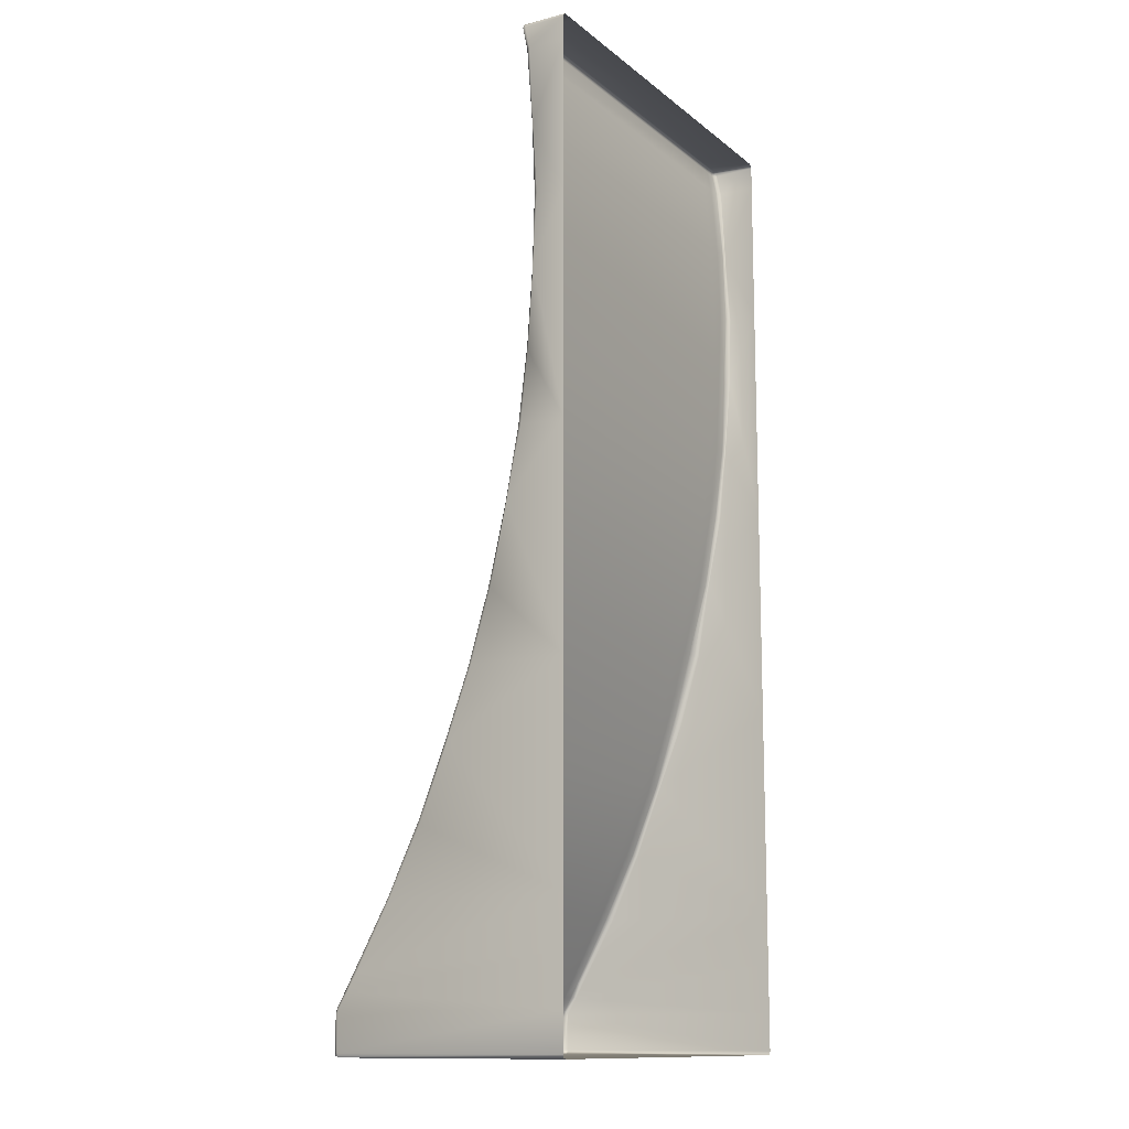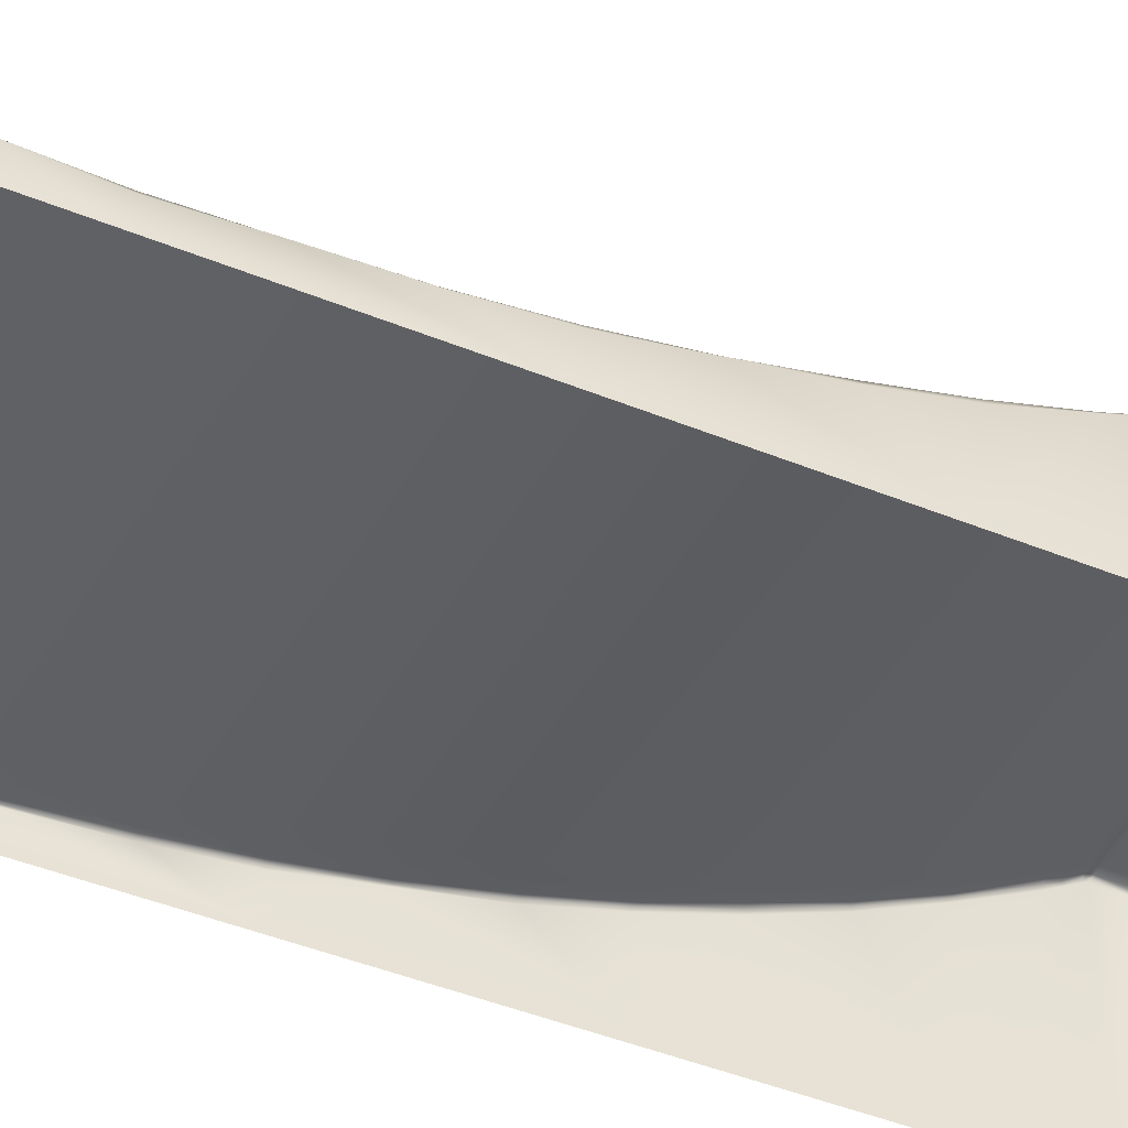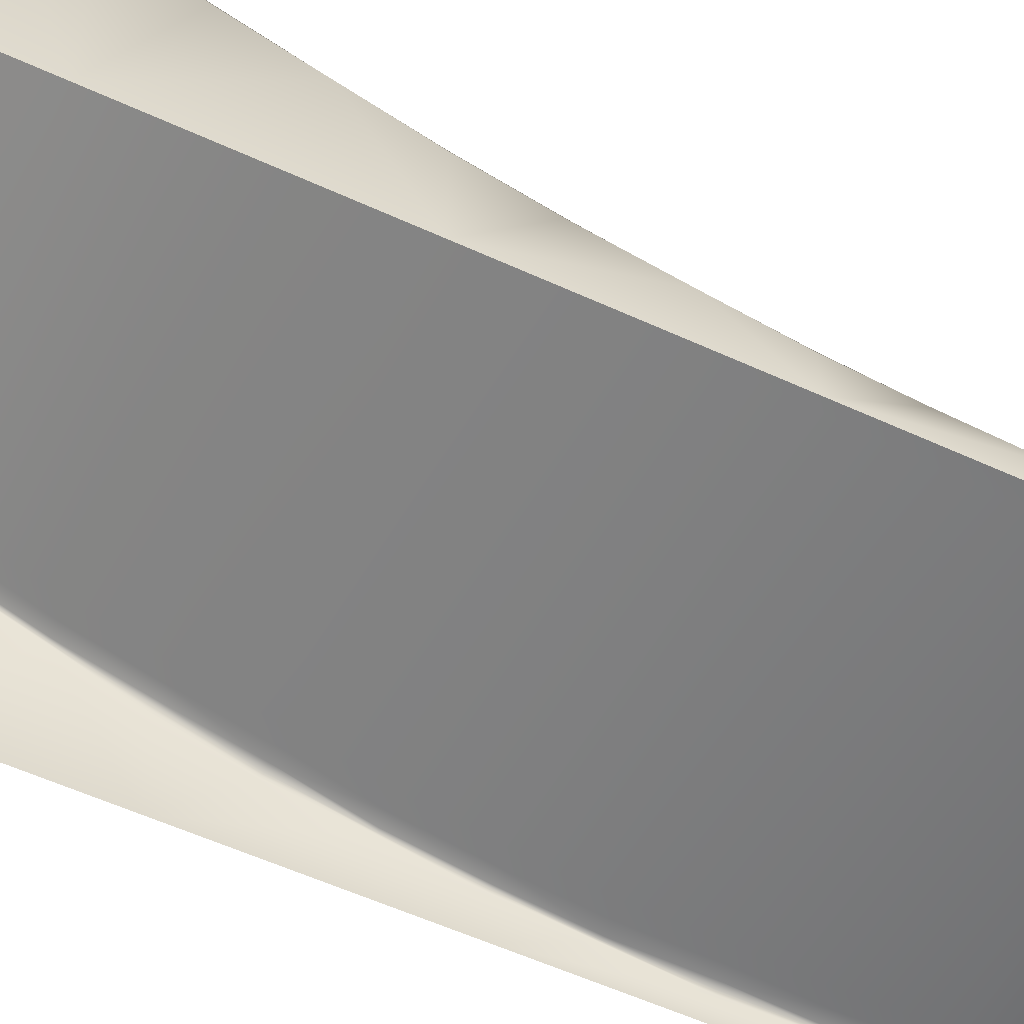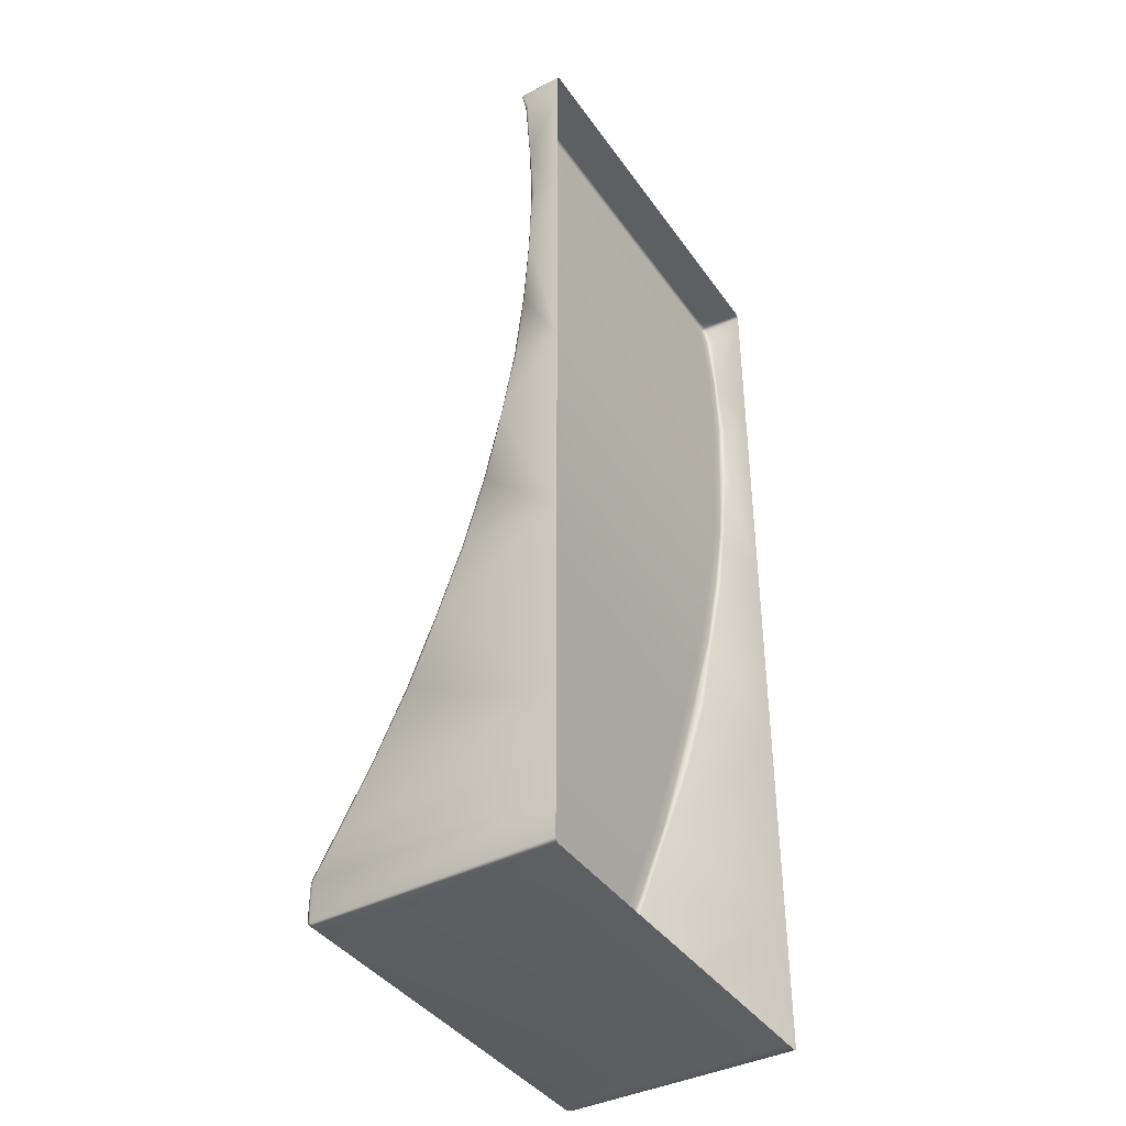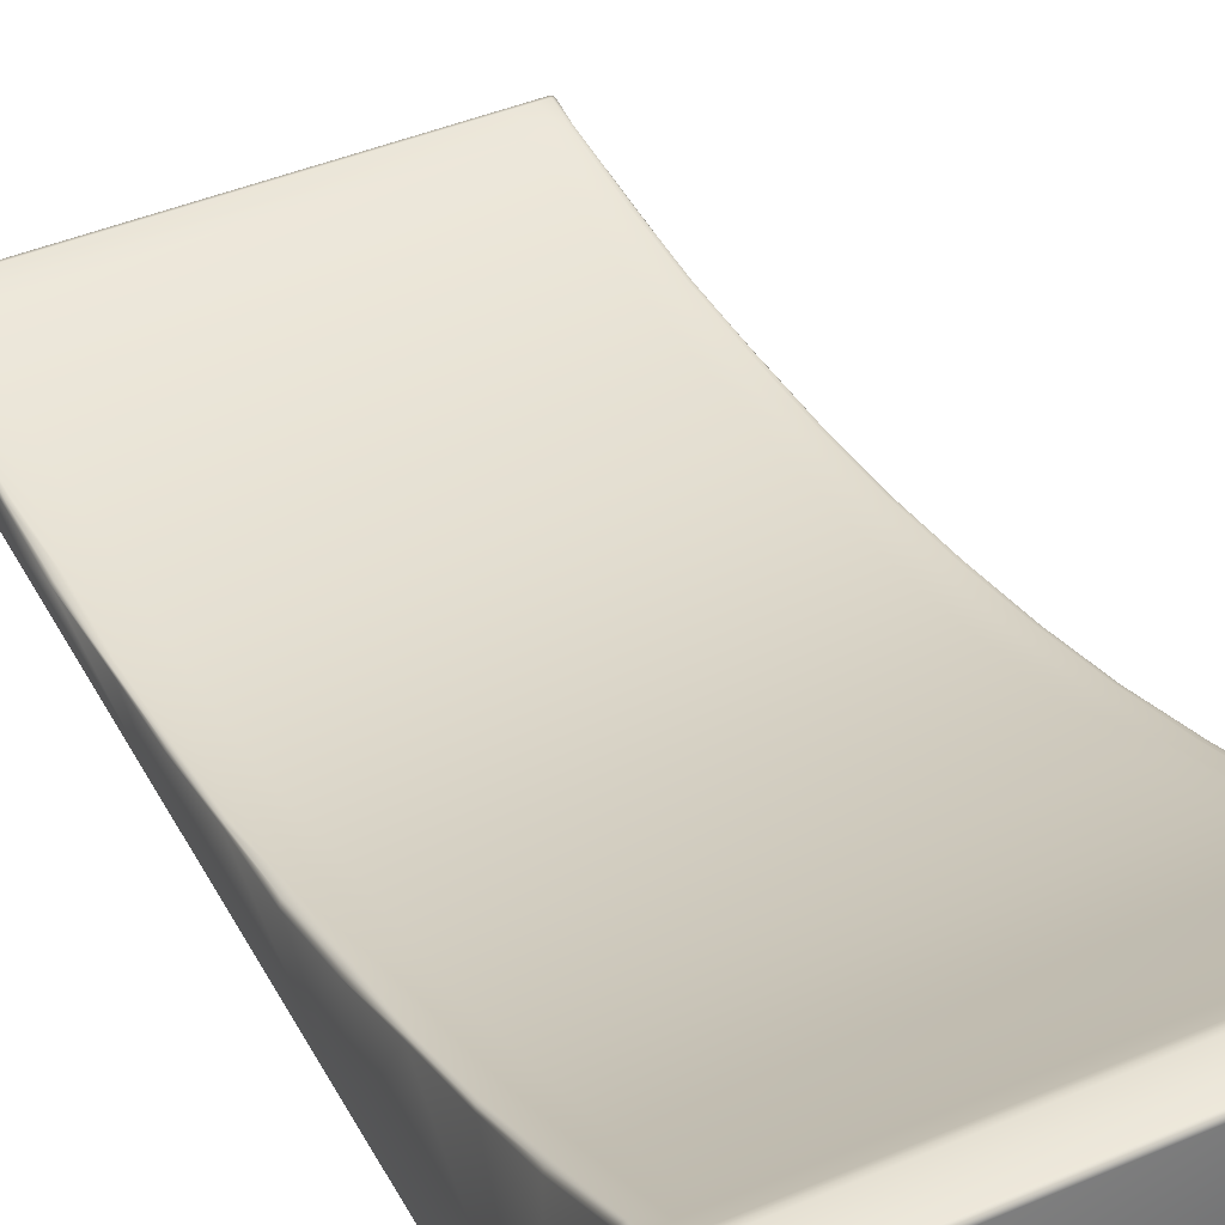
<metadata>
{"format":"obj","ext":"obj","renderer":"f3d","projection":"perspective","resolution":1024,"background":"white","views":[{"elev":-12.8,"azim":120.6,"up":"+Y"},{"elev":-47.4,"azim":-114.4,"up":"+Z"},{"elev":-57.2,"azim":64.5,"up":"+Z"},{"elev":-40.2,"azim":121.7,"up":"+Y"},{"elev":43.0,"azim":-26.8,"up":"+Z"}]}
</metadata>
<code>
o Merged
g Merged
v -4.192 -25.36 3.301
v -4.198 -25.71 3.498
v 4.184 -25.71 3.503
v -4.564 -25.36 3.301
v -4.205 -26.07 3.696
v -4.571 -25.71 3.498
v -4.556 -23.76 2.436
v -4.579 -26.07 3.696
v 4.164 -25.36 3.311
v -4.883 -25.36 3.3
v -4.183 -23.76 2.435
v -4.892 -25.71 3.498
v -4.876 -23.76 2.436
v -4.579 -22.11 1.636
v -4.9 -22.11 1.636
v 4.206 -23.76 2.42
v 4.536 -25.36 3.312
v -4.205 -22.11 1.636
v -4.9 -20.43 0.9408
v -4.579 -20.43 0.9413
v -4.975 -22.12 1.613
v 4.205 -22.11 1.636
v -4.982 -23.76 2.401
v 4.579 -23.76 2.42
v -4.975 -20.42 0.919
v -4.207 -20.43 0.9419
v -4.864 -18.71 0.3618
v 4.557 -25.71 3.504
v -4.985 -18.71 0.3211
v -4.543 -18.71 0.3609
v 4.855 -25.36 3.312
v -5 -20.38 0.8536
v 4.205 -26.07 3.696
v -5 -22.15 1.544
v -5.026 -18.71 0.1992
v -5.017 -23.76 2.296
v -5 -23.75 -2.129
v -5 -18.7 -2.129
v -5.047 -17.03 -0.3013
v -5.012 -25.33 3.176
v -5 -24.95 -2.129
v -4.98 -25.35 3.269
v -5.006 -25.74 3.411
v -5 -26.15 -2.129
v -4.977 -25.72 3.476
v -4.994 -16.98 -0.1821
v -5 -15.11 -0.6623
v -5 -13.39 -2.129
v -4.9 -26.07 3.696
v -4.834 -16.96 -0.1424
v -4.975 -26.09 3.683
v -5 -26.15 3.646
v -5 -27.05 -2.129
v -4.975 -15.17 -0.6137
v -5 -13.39 -1.023
v -5 -27.05 3.646
v -4.975 -27.13 -2.129
v -4.964 -26.16 3.719
v -4.975 -27.13 -2.129
v -4.975 -27.13 3.646
v -4.963 -27.12 3.708
v -4.975 -27.05 3.721
v -4.975 -26.23 3.721
v -4.9 -26.16 3.733
v -4.9 -27.05 3.746
v -4.9 -26.25 3.746
v -4.579 -26.16 3.733
v -4.579 -26.25 3.746
v -4.579 -27.05 3.746
v -4.205 -26.16 3.733
v -4.205 -26.25 3.746
v -4.205 -27.05 3.746
v 4.205 -26.16 3.733
v 4.205 -26.25 3.746
v 4.205 -27.05 3.746
v -4.9 -27.13 3.721
v -4.579 -27.13 3.721
v -4.205 -27.13 3.721
v -4.9 -27.15 3.646
v -4.975 -27.13 3.646
v -4.579 -27.15 3.646
v -4.9 -27.15 -2.129
v -4.975 -27.13 3.646
v -4.579 -27.15 -2.129
v -4.205 -27.15 -2.129
v -4.205 -27.15 3.646
v 4.205 -27.15 -2.129
v 4.205 -27.13 3.721
v 4.205 -27.15 3.646
v 4.579 -27.15 -2.129
v 4.579 -27.15 3.646
v 4.9 -27.15 -2.129
v 4.9 -27.15 3.646
v 4.975 -27.13 -2.129
v 4.975 -27.13 3.646
v 4.579 -27.13 3.721
v 4.579 -27.05 3.746
v 4.9 -27.13 3.721
v 4.975 -27.13 3.646
v 4.962 -27.12 3.708
v 4.579 -26.25 3.746
v 4.9 -27.05 3.746
v 4.579 -26.16 3.733
v 4.9 -26.25 3.746
v 4.975 -27.05 3.721
v 4.579 -26.07 3.696
v 5 -27.05 3.646
v 4.975 -27.13 3.646
v 4.975 -27.13 -2.129
v 5 -27.05 -2.129
v 5 -26.15 -2.129
v 4.975 -26.23 3.721
v 4.9 -26.16 3.733
v 4.964 -26.16 3.719
v 5 -26.15 3.646
v 4.878 -25.71 3.504
v 4.9 -26.07 3.696
v 4.975 -26.09 3.683
v 4.974 -25.72 3.479
v 5.007 -25.74 3.403
v 5 -24.95 -2.129
v 4.974 -25.35 3.274
v 5.014 -25.33 3.16
v 5 -23.75 -2.129
v 4.9 -23.76 2.419
v 4.975 -23.76 2.394
v 5 -23.76 2.319
v 4.579 -22.11 1.636
v 4.9 -22.11 1.636
v 4.975 -22.12 1.613
v 5 -22.15 1.544
v 4.553 -20.43 0.9567
v 4.874 -20.43 0.9573
v 4.983 -20.42 0.9256
v 5.019 -20.38 0.8306
v 5 -18.7 -2.129
v 4.18 -20.43 0.9561
v 4.58 -18.71 0.3366
v -4.171 -18.71 0.3599
v 4.207 -18.71 0.3376
v -4.515 -16.96 -0.1436
v -4.143 -16.96 -0.1449
v 4.9 -18.71 0.3357
v 4.975 -18.71 0.3107
v 4.209 -16.96 -0.175
v 4.581 -16.96 -0.1764
v 5 -18.71 0.2357
v 4.9 -16.96 -0.1775
v 4.975 -16.98 -0.1962
v 5 -17.03 -0.2522
v 4.205 -15.19 -0.5975
v 4.579 -15.19 -0.5975
v 4.9 -15.19 -0.5975
v 4.975 -15.17 -0.6137
v 5 -15.11 -0.6623
v 5 -13.39 -2.129
v -4.205 -15.19 -0.5975
v 4.975 -13.39 -0.9481
v -4.579 -15.19 -0.5975
v 4.9 -13.39 -0.9231
v 4.579 -13.39 -0.9231
v 4.205 -13.39 -0.9231
v -4.205 -13.39 -0.9231
v 5 -13.39 -1.023
v -4.9 -15.19 -0.5975
v -4.579 -13.39 -0.9231
v -4.975 -13.39 -0.9481
v -4.9 -13.39 -0.9231
v -5 -11.67 -1.201
v -4.975 -11.61 -1.165
v -5.041 -9.676 -1.353
v -5 -7.945 -2.129
v -4.9 -11.58 -1.153
v -4.991 -9.744 -1.291
v -5 -7.945 -1.425
v -4.579 -11.58 -1.153
v -5 -6.213 -1.31
v -5 -4.307 -2.129
v -4.975 -7.945 -1.35
v -4.843 -9.767 -1.27
v -4.205 -11.58 -1.153
v -5 -4.307 -1.212
v -5 -3.75 -2.129
v -4.975 -6.145 -1.277
v -4.975 -3.675 -1.08
v -4.975 -3.675 -2.129
v -4.9 -7.945 -1.325
v -5 -3.75 -1.097
v -4.963 -3.687 -1.02
v -4.975 -4.307 -1.137
v -4.9 -6.123 -1.267
v -4.579 -7.945 -1.325
v -4.524 -9.767 -1.271
v -4.975 -3.748 -1.02
v -4.9 -4.307 -1.112
v -4.579 -6.123 -1.267
v -4.205 -7.945 -1.325
v -4.152 -9.767 -1.272
v -4.9 -3.748 -0.9948
v -4.579 -4.307 -1.112
v -4.205 -6.123 -1.267
v 4.205 -11.58 -1.153
v 4.205 -7.945 -1.325
v 4.209 -9.767 -1.286
v 4.579 -11.58 -1.153
v 4.58 -9.767 -1.287
v 4.9 -11.58 -1.153
v -4.9 -3.674 -1.004
v 4.975 -11.61 -1.165
v 4.9 -9.767 -1.288
v 4.579 -7.945 -1.325
v 5 -11.67 -1.201
v 4.975 -9.744 -1.298
v 5 -9.676 -1.329
v 5 -7.945 -2.129
v 4.9 -7.945 -1.325
v 4.975 -7.945 -1.35
v 5 -7.945 -1.425
v 4.205 -6.123 -1.267
v 4.579 -6.123 -1.267
v 4.9 -6.123 -1.267
v 4.975 -6.145 -1.277
v 5 -6.213 -1.31
v 5 -4.307 -2.129
v -4.205 -4.307 -1.112
v 5 -4.307 -1.212
v 5 -3.75 -2.129
v 4.975 -4.307 -1.137
v 4.9 -4.307 -1.112
v 4.579 -4.307 -1.112
v 4.205 -4.307 -1.112
v -4.579 -3.748 -0.9948
v -4.205 -3.748 -0.9948
v 4.205 -3.748 -0.9948
v 4.579 -3.748 -0.9948
v -4.579 -3.674 -1.004
v -4.205 -3.674 -1.004
v 5 -3.75 -1.097
v 4.975 -3.675 -2.129
v 4.975 -3.675 -1.08
v 4.963 -3.687 -1.02
v 4.975 -3.748 -1.02
v 4.9 -3.748 -0.9948
v 4.205 -3.674 -1.004
v 4.579 -3.674 -1.004
v 4.9 -3.674 -1.004
v -4.9 -3.65 -1.074
v -4.975 -3.675 -1.08
v -4.975 -3.675 -2.129
v -4.9 -3.65 -2.129
v -4.579 -3.65 -1.074
v -4.579 -3.65 -2.129
v -4.205 -3.65 -1.074
v -4.205 -3.65 -2.129
v 4.205 -3.65 -1.074
v 4.205 -3.65 -2.129
v 4.579 -3.65 -1.074
v 4.579 -3.65 -2.129
v 4.9 -3.65 -1.074
v 4.975 -3.675 -1.08
v 4.9 -3.65 -2.129
v 4.975 -3.675 -2.129
v -4.975 -27.13 3.646
v -4.975 -27.13 -2.129
v -4.9 -27.15 -2.129
v 4.9 -27.15 3.646
v 4.9 -27.15 -2.129
v 4.975 -27.13 -2.129
f 1 2 3
f 2 1 4
f 3 2 5
f 4 6 2
f 5 2 6
f 7 4 1
f 6 8 5
f 3 9 1
f 6 4 10
f 11 1 9
f 1 11 7
f 8 6 12
f 10 12 6
f 4 7 13
f 13 10 4
f 14 7 11
f 15 13 7
f 7 14 15
f 9 16 11
f 17 9 3
f 16 9 17
f 11 18 14
f 18 11 16
f 19 15 14
f 20 14 18
f 14 20 19
f 13 15 21
f 16 22 18
f 10 13 23
f 21 23 13
f 17 24 16
f 22 16 24
f 25 21 15
f 15 19 25
f 18 26 20
f 26 18 22
f 27 19 20
f 3 28 17
f 29 25 19
f 19 27 29
f 30 20 26
f 20 30 27
f 24 17 31
f 31 17 28
f 21 25 32
f 28 3 33
f 5 33 3
f 23 21 34
f 32 34 21
f 25 29 35
f 35 32 25
f 34 36 23
f 37 34 32
f 36 34 37
f 32 35 38
f 32 38 37
f 39 35 29
f 35 39 38
f 40 36 37
f 40 37 41
f 42 23 36
f 36 40 42
f 23 42 10
f 41 43 40
f 42 40 43
f 43 41 44
f 10 42 45
f 43 45 42
f 45 12 10
f 29 46 39
f 46 29 27
f 38 39 47
f 47 39 46
f 47 48 38
f 49 12 45
f 27 50 46
f 12 49 8
f 50 27 30
f 51 45 43
f 45 51 49
f 44 52 43
f 43 52 51
f 52 44 53
f 46 54 47
f 54 46 50
f 47 55 48
f 55 47 54
f 56 53 57
f 53 56 52
f 49 51 58
f 58 51 52
f 59 60 56
f 56 60 61
f 52 56 62
f 61 62 56
f 52 63 58
f 62 63 52
f 58 64 49
f 63 62 65
f 65 62 61
f 58 63 66
f 66 64 58
f 65 66 63
f 49 64 67
f 67 8 49
f 64 66 68
f 68 67 64
f 66 65 69
f 69 68 66
f 8 67 70
f 70 5 8
f 67 68 71
f 71 70 67
f 68 69 72
f 72 71 68
f 5 70 73
f 73 33 5
f 70 71 74
f 74 73 70
f 71 72 75
f 75 74 71
f 61 76 65
f 77 69 65
f 65 76 77
f 78 72 69
f 69 77 78
f 79 76 61
f 61 80 79
f 81 77 76
f 76 79 81
f 82 79 83
f 79 82 84
f 84 81 79
f 81 84 85
f 77 81 86
f 85 86 81
f 86 78 77
f 86 85 87
f 72 78 88
f 88 75 72
f 87 89 86
f 78 86 89
f 89 88 78
f 89 87 90
f 90 91 89
f 88 89 91
f 91 90 92
f 92 93 91
f 94 95 93
f 91 96 88
f 75 88 96
f 96 91 93
f 96 97 75
f 74 75 97
f 93 98 96
f 97 96 98
f 93 99 100
f 100 98 93
f 97 101 74
f 73 74 101
f 98 102 97
f 102 98 100
f 101 97 102
f 101 103 73
f 33 73 103
f 102 104 101
f 103 101 104
f 100 105 102
f 104 102 105
f 103 106 33
f 33 106 28
f 107 105 100
f 100 108 107
f 108 109 110
f 110 107 108
f 107 110 111
f 105 112 104
f 112 105 107
f 104 113 103
f 106 103 113
f 104 112 114
f 114 113 104
f 107 115 112
f 111 115 107
f 114 112 115
f 116 28 106
f 113 117 106
f 117 113 114
f 106 117 116
f 28 116 31
f 114 118 117
f 115 118 114
f 119 116 117
f 117 118 119
f 31 116 119
f 118 115 120
f 120 115 111
f 120 119 118
f 111 121 120
f 119 122 31
f 122 119 120
f 123 120 121
f 120 123 122
f 121 124 123
f 125 31 122
f 31 125 24
f 126 122 123
f 122 126 125
f 127 123 124
f 123 127 126
f 128 24 125
f 24 128 22
f 129 125 126
f 125 129 128
f 130 126 127
f 126 130 129
f 131 127 124
f 127 131 130
f 132 128 129
f 22 128 132
f 133 129 130
f 129 133 132
f 134 130 131
f 130 134 133
f 135 131 124
f 131 135 134
f 124 136 135
f 132 137 22
f 22 137 26
f 138 132 133
f 139 26 137
f 26 139 30
f 140 137 132
f 137 140 139
f 132 138 140
f 141 30 139
f 30 141 50
f 142 139 140
f 139 142 141
f 143 133 134
f 133 143 138
f 144 134 135
f 134 144 143
f 145 140 138
f 140 145 142
f 146 138 143
f 138 146 145
f 135 147 144
f 147 135 136
f 148 143 144
f 143 148 146
f 149 144 147
f 144 149 148
f 150 147 136
f 147 150 149
f 151 145 146
f 142 145 151
f 152 146 148
f 146 152 151
f 153 148 149
f 148 153 152
f 154 149 150
f 149 154 153
f 155 150 136
f 150 155 154
f 136 156 155
f 141 142 157
f 151 157 142
f 158 154 155
f 157 159 141
f 50 141 159
f 160 153 154
f 154 158 160
f 161 152 153
f 153 160 161
f 162 151 152
f 152 161 162
f 163 157 151
f 151 162 163
f 155 164 158
f 164 155 156
f 159 165 50
f 50 165 54
f 166 159 157
f 157 163 166
f 167 54 165
f 54 167 55
f 168 165 159
f 165 168 167
f 159 166 168
f 169 55 167
f 55 169 48
f 170 167 168
f 167 170 169
f 48 169 171
f 171 169 170
f 171 172 48
f 168 173 170
f 173 168 166
f 170 174 171
f 174 170 173
f 171 175 172
f 175 171 174
f 166 176 173
f 176 166 163
f 175 177 172
f 178 172 177
f 174 179 175
f 177 175 179
f 173 180 174
f 180 173 176
f 179 174 180
f 163 181 176
f 181 163 162
f 177 182 178
f 183 178 182
f 179 184 177
f 182 177 184
f 185 186 183
f 184 179 187
f 180 187 179
f 183 188 185
f 182 188 183
f 189 185 188
f 184 190 182
f 188 182 190
f 187 191 184
f 190 184 191
f 192 187 180
f 191 187 192
f 176 193 180
f 193 176 181
f 180 193 192
f 190 194 188
f 188 194 189
f 191 195 190
f 194 190 195
f 192 196 191
f 195 191 196
f 197 192 193
f 196 192 197
f 181 198 193
f 193 198 197
f 195 199 194
f 189 194 199
f 196 200 195
f 199 195 200
f 197 201 196
f 200 196 201
f 198 181 202
f 162 202 181
f 202 162 161
f 203 197 198
f 201 197 203
f 202 204 198
f 198 204 203
f 161 205 202
f 204 202 205
f 205 161 160
f 203 204 206
f 205 206 204
f 160 207 205
f 206 205 207
f 207 160 158
f 199 208 189
f 158 209 207
f 209 158 164
f 207 210 206
f 210 207 209
f 206 211 203
f 211 206 210
f 164 212 209
f 212 164 156
f 209 213 210
f 213 209 212
f 214 212 156
f 212 214 213
f 156 215 214
f 216 210 213
f 210 216 211
f 217 213 214
f 213 217 216
f 218 214 215
f 214 218 217
f 219 203 211
f 203 219 201
f 220 211 216
f 211 220 219
f 221 216 217
f 216 221 220
f 222 217 218
f 217 222 221
f 223 218 215
f 218 223 222
f 223 215 224
f 225 201 219
f 201 225 200
f 224 226 223
f 226 224 227
f 228 222 223
f 223 226 228
f 229 221 222
f 222 228 229
f 230 220 221
f 221 229 230
f 231 219 220
f 219 231 225
f 220 230 231
f 232 200 225
f 200 232 199
f 208 199 232
f 233 225 231
f 225 233 232
f 234 231 230
f 231 234 233
f 235 230 229
f 230 235 234
f 236 232 233
f 232 236 208
f 237 233 234
f 233 237 236
f 227 238 226
f 238 227 239
f 239 240 238
f 238 240 241
f 226 238 242
f 241 242 238
f 242 228 226
f 243 229 228
f 228 242 243
f 229 243 235
f 243 242 241
f 244 234 235
f 234 244 237
f 245 235 243
f 235 245 244
f 241 246 243
f 243 246 245
f 247 208 236
f 189 208 247
f 247 248 189
f 249 248 247
f 247 250 249
f 236 251 247
f 250 247 251
f 251 236 237
f 251 252 250
f 237 253 251
f 252 251 253
f 253 237 244
f 253 254 252
f 244 255 253
f 254 253 255
f 255 244 245
f 255 256 254
f 245 257 255
f 256 255 257
f 257 245 246
f 257 258 256
f 259 246 241
f 246 259 257
f 258 257 259
f 241 260 259
f 259 261 258
f 261 259 260
f 260 262 261
f 263 264 265
f 266 267 268
o $physics_proxy_1

</code>
